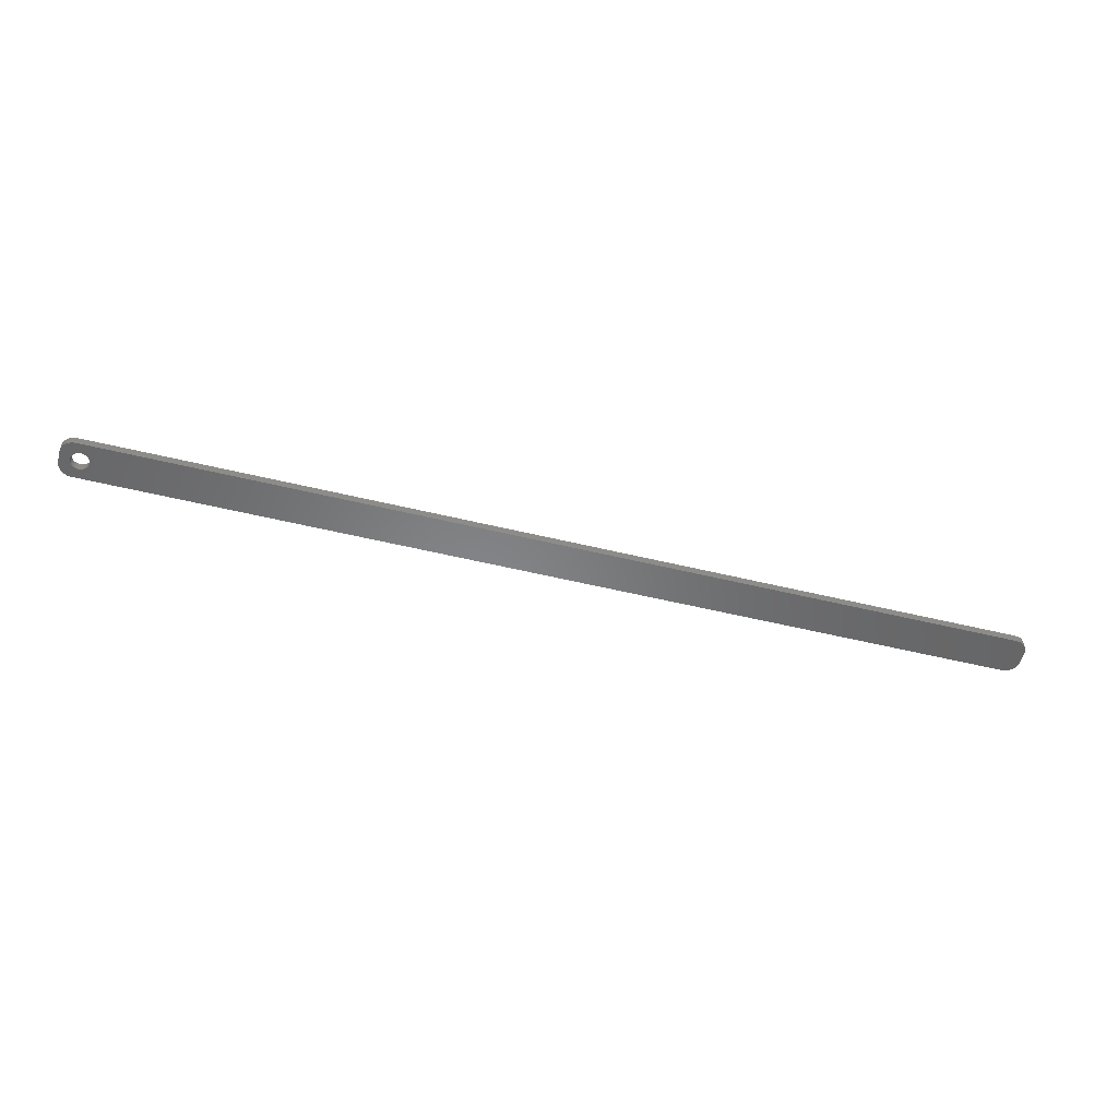
<metadata>
{"format":"stl","ext":"stl","renderer":"f3d","projection":"perspective","resolution":1024,"background":"white","views":[{"elev":-53.5,"azim":-14.6,"up":"+Z"}]}
</metadata>
<code>
# stl→obj: 204 verts, 408 faces
v -162 1.196 0
v -162.2 1.566 3
v -162.2 1.566 0
v -162 1.196 3
v -162.4 1.91 3
v -162.4 1.91 0
v -164 3.091 0
v -163.6 2.941 3
v -164 3.091 3
v -163.6 2.941 0
v -166.4 2.941 0
v -166 3.091 3
v -166.4 2.941 3
v -166 3.091 0
v -168 1.196 3
v -167.8 1.566 0
v -167.8 1.566 3
v -168 1.196 0
v -161.9 -0.8082 0
v -161.8 -0.4073 3
v -161.8 -0.4073 0
v -161.9 -0.8082 3
v -164.8 3.244 0
v -164.4 3.192 3
v -164.8 3.244 3
v -164.4 3.192 0
v -163.3 2.744 0
v -162.9 2.504 3
v -163.3 2.744 3
v -162.9 2.504 0
v -168.2 0.4073 3
v -168.1 0.8082 0
v -168.1 0.8082 3
v -168.2 0.4073 0
v -167.6 1.91 3
v -167.4 2.225 0
v -167.4 2.225 3
v -167.6 1.91 0
v -166.7 2.744 0
v -166.7 2.744 3
v -165.6 3.192 0
v -165.2 3.244 3
v -165.6 3.192 3
v -165.2 3.244 0
v -161.8 0 0
v -161.8 0.4073 3
v -161.8 0.4073 0
v -161.8 0 3
v -162 -1.196 0
v -162 -1.196 3
v -162.9 -2.504 0
v -163.3 -2.744 3
v -162.9 -2.504 3
v -163.3 -2.744 0
v -161.9 0.8082 3
v -161.9 0.8082 0
v -162.6 2.225 3
v -162.6 2.225 0
v -168.2 0 3
v -168.2 0 0
v 167.3 6.99 3
v 172 2 3
v 172 2.627 3
v 172 -2 3
v 171.8 3.243 3
v 167.3 -6.99 3
v 171.6 3.841 3
v 172 -2.627 3
v 171.4 4.409 3
v 171.8 -3.243 3
v 171 4.939 3
v 171.6 -3.841 3
v 170.6 5.423 3
v 171.4 -4.409 3
v 170.2 5.853 3
v 171 -4.939 3
v 169.7 6.222 3
v 170.6 -5.423 3
v 169.1 6.524 3
v 170.2 -5.853 3
v 168.5 6.755 3
v 169.7 -6.222 3
v 167.9 6.911 3
v 169.1 -6.524 3
v 168.5 -6.755 3
v 167.9 -6.911 3
v -167.3 6.99 3
v -167.9 6.911 3
v -168.5 6.755 3
v -169.1 6.524 3
v -167.1 2.504 3
v -169.7 6.222 3
v -170.2 5.853 3
v -170.6 5.423 3
v -171 4.939 3
v -162.2 -1.566 3
v -162.4 -1.91 3
v -162.6 -2.225 3
v -167.3 -6.99 3
v -163.6 -2.941 3
v -164 -3.091 3
v -164.4 -3.192 3
v -164.8 -3.244 3
v -165.2 -3.244 3
v -165.6 -3.192 3
v -166 -3.091 3
v -166.4 -2.941 3
v -167.9 -6.911 3
v -166.7 -2.744 3
v -169.1 -6.524 3
v -167.1 -2.504 3
v -170.2 -5.853 3
v -167.4 -2.225 3
v -171 -4.939 3
v -167.6 -1.91 3
v -171.6 -3.841 3
v -167.8 -1.566 3
v -172 -2.627 3
v -168 -1.196 3
v -172 -2 3
v -168.1 -0.8082 3
v -168.2 -0.4073 3
v -168.5 -6.755 3
v -171.4 4.409 3
v -171.6 3.841 3
v -172 2 3
v -171.8 3.243 3
v -172 2.627 3
v -169.7 -6.222 3
v -170.6 -5.423 3
v -171.4 -4.409 3
v -171.8 -3.243 3
v -167.1 2.504 0
v -162.4 -1.91 0
v -162.2 -1.566 0
v -164.8 -3.244 0
v -165.2 -3.244 0
v -168.1 -0.8082 0
v -168 -1.196 0
v -167.8 -1.566 0
v -164.4 -3.192 0
v 167.3 -6.99 0
v 172 -2 0
v 172 -2.627 0
v 172 2 0
v 171.8 -3.243 0
v 167.3 6.99 0
v 171.6 -3.841 0
v 172 2.627 0
v 171.4 -4.409 0
v 171.8 3.243 0
v 171 -4.939 0
v 171.6 3.841 0
v 170.6 -5.423 0
v 171.4 4.409 0
v 170.2 -5.853 0
v 171 4.939 0
v 169.7 -6.222 0
v 170.6 5.423 0
v 169.1 -6.524 0
v 170.2 5.853 0
v 168.5 -6.755 0
v 169.7 6.222 0
v 167.9 -6.911 0
v 169.1 6.524 0
v 168.5 6.755 0
v 167.9 6.911 0
v -162.6 -2.225 0
v -167.3 -6.99 0
v -163.6 -2.941 0
v -164 -3.091 0
v -165.6 -3.192 0
v -166 -3.091 0
v -166.4 -2.941 0
v -167.9 -6.911 0
v -166.7 -2.744 0
v -168.5 -6.755 0
v -169.1 -6.524 0
v -167.1 -2.504 0
v -169.7 -6.222 0
v -170.2 -5.853 0
v -167.4 -2.225 0
v -170.6 -5.423 0
v -171 -4.939 0
v -167.6 -1.91 0
v -167.3 6.99 0
v -167.9 6.911 0
v -169.1 6.524 0
v -170.2 5.853 0
v -171 4.939 0
v -171.6 3.841 0
v -172 2.627 0
v -172 2 0
v -168.5 6.755 0
v -171.4 -4.409 0
v -171.6 -3.841 0
v -172 -2 0
v -171.8 -3.243 0
v -172 -2.627 0
v -169.7 6.222 0
v -170.6 5.423 0
v -168.2 -0.4073 0
v -171.4 4.409 0
v -171.8 3.243 0
f 1 2 3
f 2 1 4
f 3 5 6
f 5 3 2
f 7 8 9
f 8 7 10
f 11 12 13
f 12 11 14
f 15 16 17
f 16 15 18
f 19 20 21
f 20 19 22
f 23 24 25
f 24 23 26
f 27 28 29
f 28 27 30
f 31 32 33
f 32 31 34
f 35 36 37
f 36 35 38
f 39 13 40
f 13 39 11
f 41 42 43
f 42 41 44
f 45 46 47
f 46 45 48
f 49 22 19
f 22 49 50
f 51 52 53
f 52 51 54
f 47 55 56
f 55 47 46
f 56 4 1
f 4 56 55
f 30 57 28
f 57 30 58
f 6 57 58
f 57 6 5
f 44 25 42
f 25 44 23
f 26 9 24
f 9 26 7
f 10 29 8
f 29 10 27
f 59 34 31
f 34 59 60
f 61 62 63
f 62 61 64
f 61 63 65
f 66 64 61
f 61 65 67
f 64 66 68
f 61 67 69
f 68 66 70
f 61 69 71
f 70 66 72
f 61 71 73
f 72 66 74
f 61 73 75
f 74 66 76
f 61 75 77
f 76 66 78
f 61 77 79
f 78 66 80
f 61 79 81
f 80 66 82
f 61 81 83
f 82 66 84
f 84 66 85
f 85 66 86
f 61 48 66
f 61 46 48
f 61 55 46
f 61 4 55
f 61 2 4
f 61 5 2
f 61 57 5
f 87 57 61
f 57 87 28
f 28 87 29
f 29 87 8
f 8 87 9
f 9 87 24
f 24 87 25
f 25 87 42
f 87 43 42
f 87 12 43
f 87 13 12
f 88 13 87
f 13 88 40
f 89 40 88
f 90 40 89
f 40 90 91
f 92 91 90
f 93 91 92
f 91 93 37
f 94 37 93
f 95 37 94
f 37 95 35
f 20 66 48
f 22 66 20
f 50 66 22
f 96 66 50
f 97 66 96
f 98 66 97
f 99 98 53
f 99 53 52
f 99 52 100
f 99 100 101
f 99 101 102
f 99 102 103
f 99 103 104
f 98 99 66
f 105 99 104
f 106 99 105
f 107 99 106
f 108 107 109
f 110 109 111
f 112 111 113
f 114 113 115
f 116 115 117
f 107 108 99
f 118 117 119
f 120 119 121
f 120 121 122
f 120 122 59
f 109 123 108
f 124 35 95
f 125 35 124
f 120 59 126
f 35 125 17
f 119 120 118
f 127 17 125
f 109 110 123
f 128 17 127
f 111 129 110
f 17 128 15
f 111 112 129
f 126 15 128
f 113 130 112
f 15 126 33
f 113 114 130
f 33 126 31
f 115 131 114
f 31 126 59
f 115 116 131
f 117 132 116
f 117 118 132
f 33 18 15
f 18 33 32
f 17 38 35
f 38 17 16
f 14 43 12
f 43 14 41
f 133 40 91
f 40 133 39
f 36 91 37
f 91 36 133
f 21 48 45
f 48 21 20
f 134 96 135
f 96 134 97
f 136 104 103
f 104 136 137
f 119 138 121
f 138 119 139
f 117 139 119
f 139 117 140
f 141 103 102
f 103 141 136
f 142 143 144
f 143 142 145
f 142 144 146
f 147 145 142
f 142 146 148
f 145 147 149
f 142 148 150
f 149 147 151
f 142 150 152
f 151 147 153
f 142 152 154
f 153 147 155
f 142 154 156
f 155 147 157
f 142 156 158
f 157 147 159
f 142 158 160
f 159 147 161
f 142 160 162
f 161 147 163
f 142 162 164
f 163 147 165
f 165 147 166
f 166 147 167
f 142 45 147
f 142 21 45
f 142 19 21
f 142 49 19
f 142 135 49
f 142 134 135
f 142 168 134
f 169 168 142
f 168 169 51
f 51 169 54
f 54 169 170
f 170 169 171
f 171 169 141
f 141 169 136
f 136 169 137
f 169 172 137
f 169 173 172
f 169 174 173
f 175 174 169
f 174 175 176
f 177 176 175
f 178 176 177
f 176 178 179
f 180 179 178
f 181 179 180
f 179 181 182
f 183 182 181
f 184 182 183
f 182 184 185
f 47 147 45
f 56 147 47
f 1 147 56
f 3 147 1
f 6 147 3
f 58 147 6
f 186 58 30
f 186 30 27
f 186 27 10
f 186 10 7
f 186 7 26
f 186 26 23
f 186 23 44
f 58 186 147
f 41 186 44
f 14 186 41
f 11 186 14
f 187 11 39
f 188 39 133
f 189 133 36
f 190 36 38
f 191 38 16
f 11 187 186
f 192 16 18
f 193 18 32
f 193 32 34
f 193 34 60
f 39 194 187
f 195 185 184
f 196 185 195
f 193 60 197
f 185 196 140
f 18 193 192
f 198 140 196
f 39 188 194
f 199 140 198
f 133 200 188
f 140 199 139
f 133 189 200
f 197 139 199
f 36 201 189
f 139 197 138
f 36 190 201
f 138 197 202
f 38 203 190
f 202 197 60
f 38 191 203
f 16 204 191
f 16 192 204
f 171 102 101
f 102 171 141
f 54 100 52
f 100 54 170
f 170 101 100
f 101 170 171
f 168 53 98
f 53 168 51
f 135 50 49
f 50 135 96
f 176 111 109
f 111 176 179
f 172 106 105
f 106 172 173
f 137 105 104
f 105 137 172
f 113 185 115
f 185 113 182
f 179 113 111
f 113 179 182
f 121 202 122
f 202 121 138
f 122 60 59
f 60 122 202
f 168 97 134
f 97 168 98
f 174 109 107
f 109 174 176
f 115 140 117
f 140 115 185
f 173 107 106
f 107 173 174
f 197 126 193
f 126 197 120
f 199 120 197
f 120 199 118
f 147 87 61
f 87 147 186
f 169 66 99
f 66 169 142
f 193 128 192
f 128 193 126
f 74 148 72
f 148 74 150
f 178 123 110
f 123 178 177
f 175 99 108
f 99 175 169
f 180 110 129
f 110 180 178
f 183 112 130
f 112 183 181
f 64 145 62
f 145 64 143
f 72 146 70
f 146 72 148
f 160 82 84
f 82 160 158
f 69 157 71
f 157 69 155
f 65 153 67
f 153 65 151
f 159 75 73
f 75 159 161
f 165 81 79
f 81 165 166
f 166 83 81
f 83 166 167
f 167 61 83
f 61 167 147
f 194 90 89
f 90 194 188
f 190 94 201
f 94 190 95
f 196 132 198
f 132 196 116
f 195 116 196
f 116 195 131
f 183 114 184
f 114 183 130
f 184 131 195
f 131 184 114
f 177 108 123
f 108 177 175
f 181 129 112
f 129 181 180
f 68 143 64
f 143 68 144
f 76 150 74
f 150 76 152
f 156 78 80
f 78 156 154
f 158 80 82
f 80 158 156
f 78 152 76
f 152 78 154
f 162 84 85
f 84 162 160
f 142 86 66
f 86 142 164
f 67 155 69
f 155 67 153
f 163 79 77
f 79 163 165
f 189 94 93
f 94 189 201
f 186 88 87
f 88 186 187
f 192 127 204
f 127 192 128
f 191 124 203
f 124 191 125
f 198 118 199
f 118 198 132
f 164 85 86
f 85 164 162
f 71 159 73
f 159 71 157
f 161 77 75
f 77 161 163
f 187 89 88
f 89 187 194
f 203 95 190
f 95 203 124
f 204 125 191
f 125 204 127
f 62 149 63
f 149 62 145
f 63 151 65
f 151 63 149
f 70 144 68
f 144 70 146
f 200 93 92
f 93 200 189
f 188 92 90
f 92 188 200

</code>
